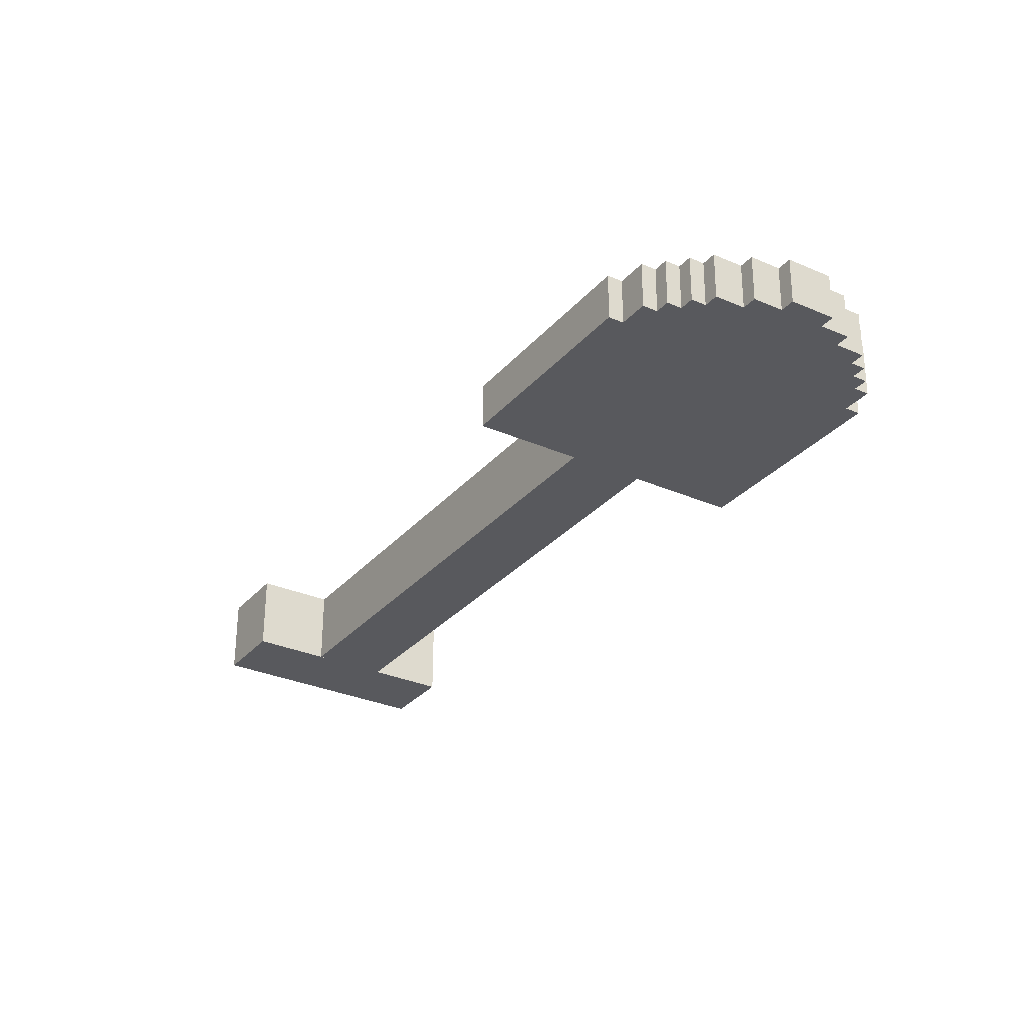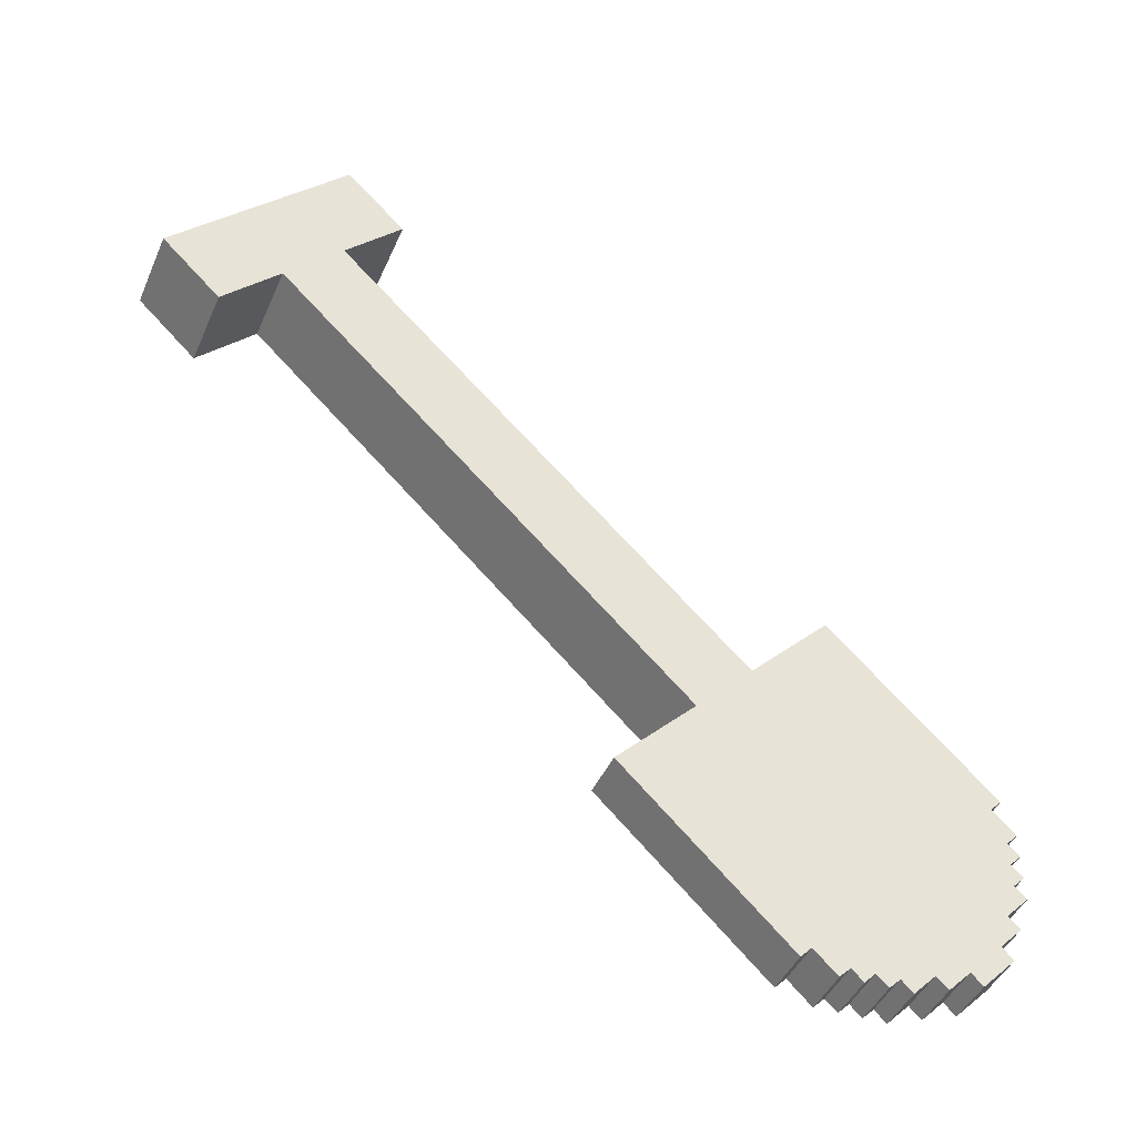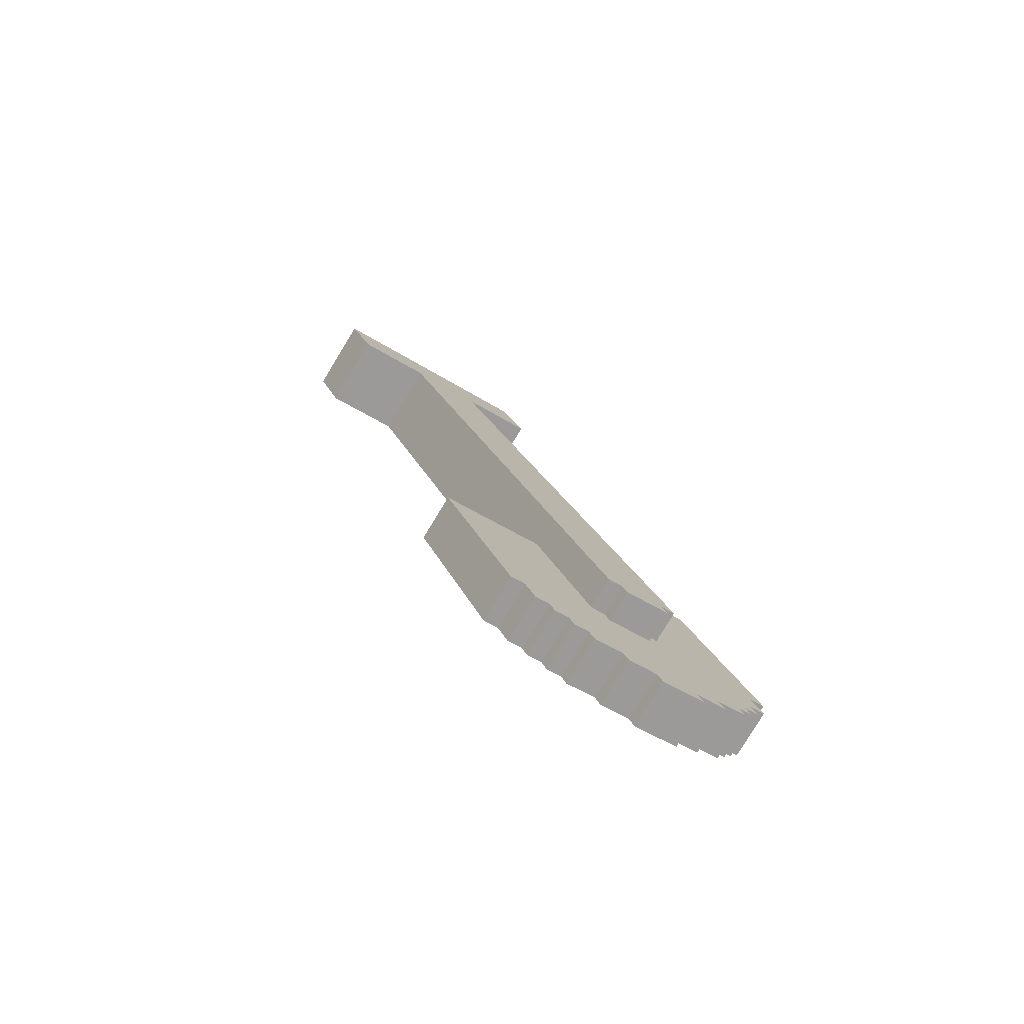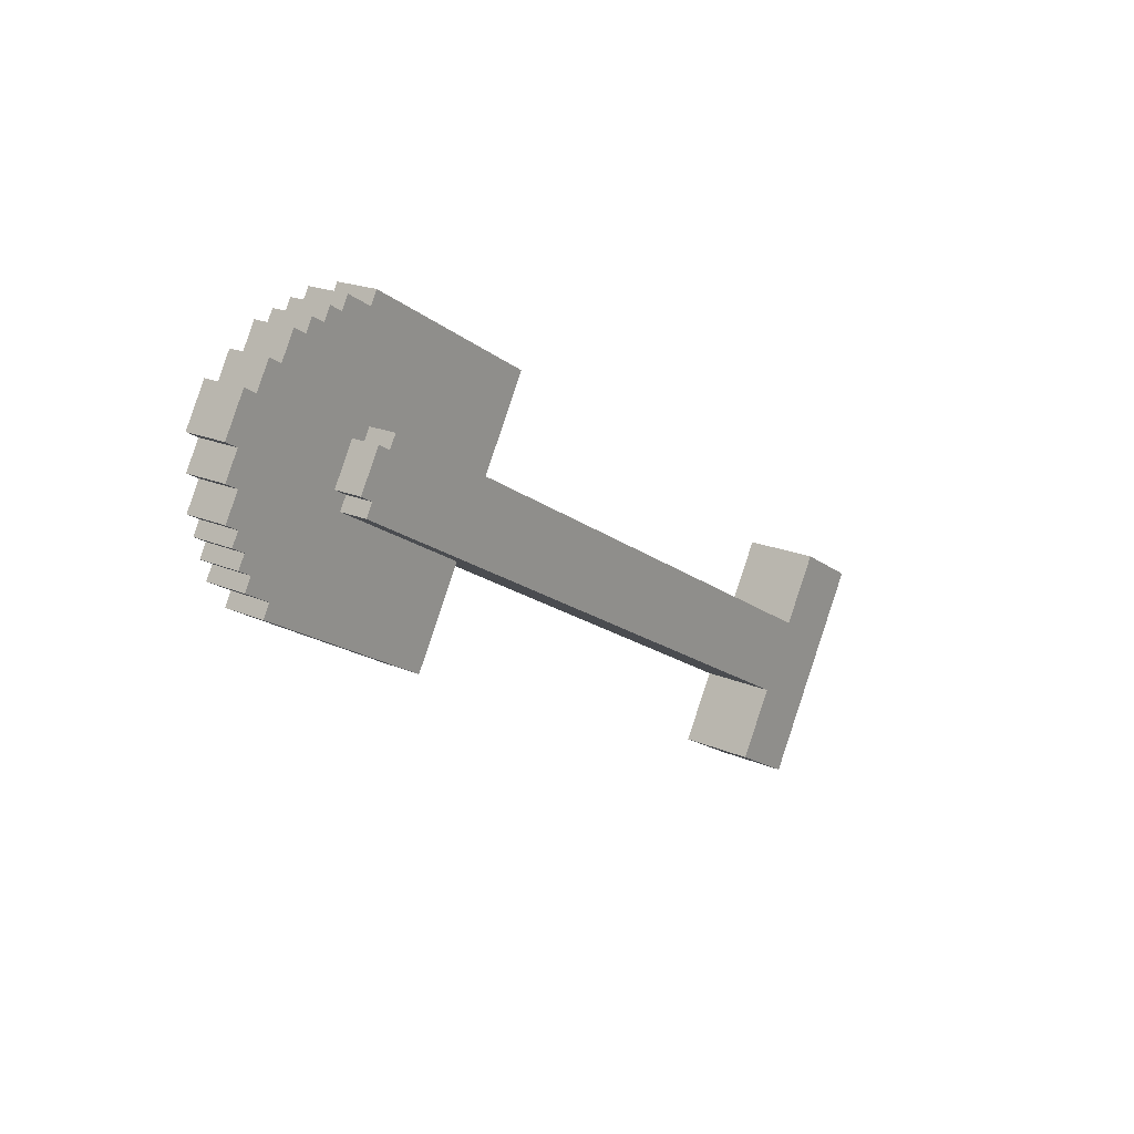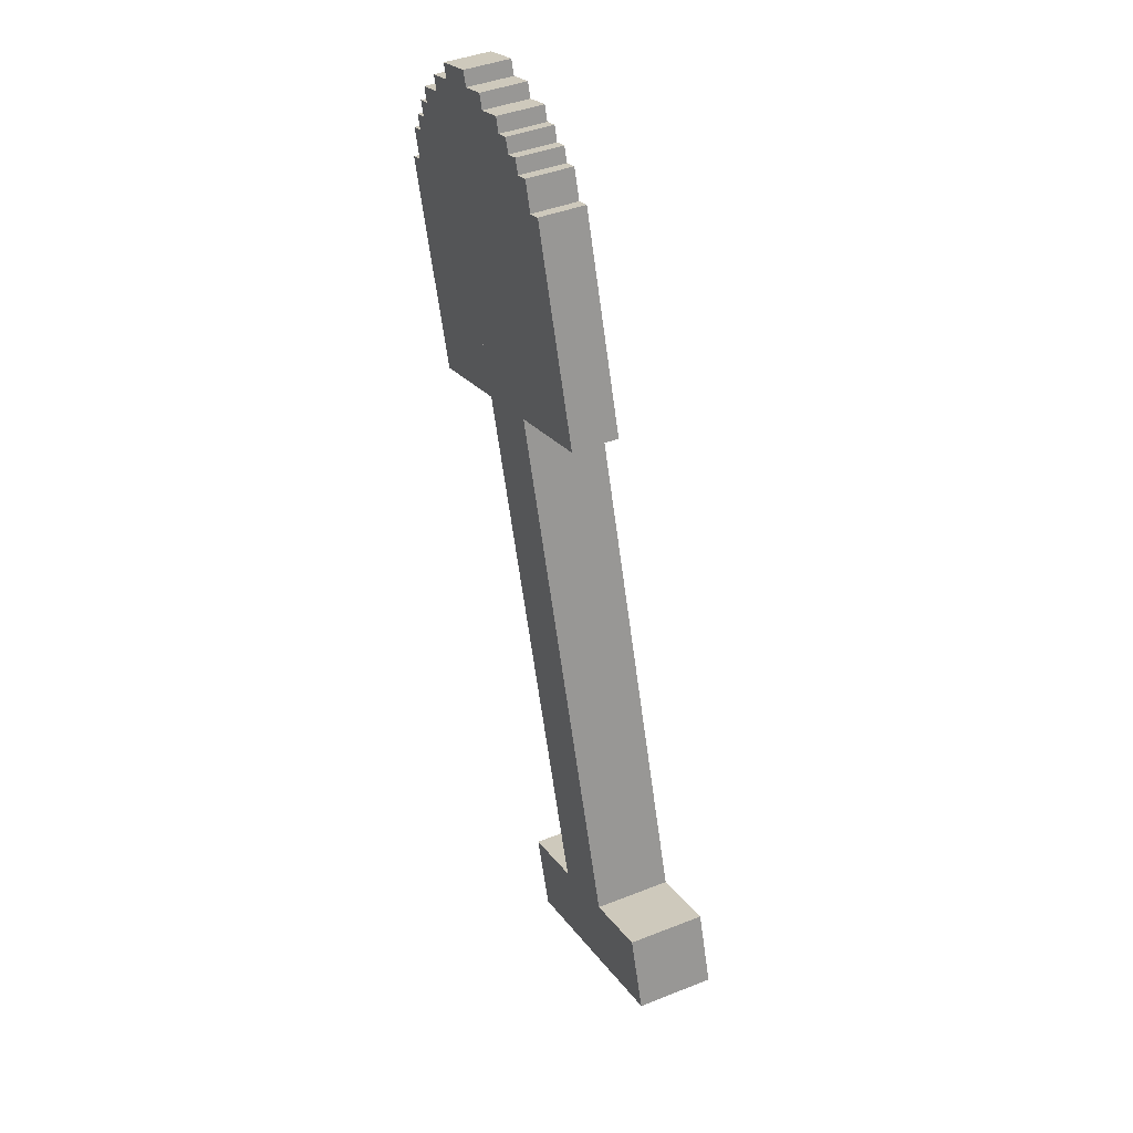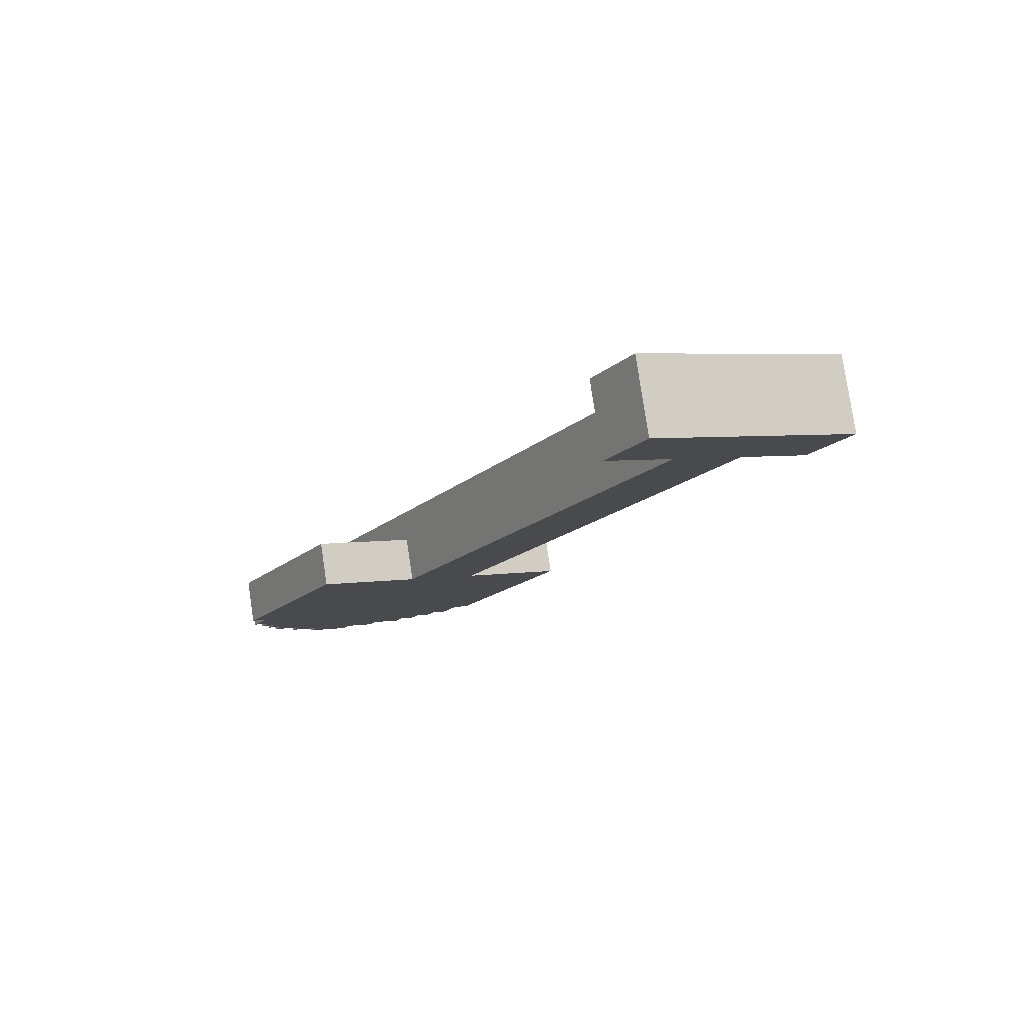
<metadata>
{"format":"obj","ext":"obj","renderer":"f3d","projection":"perspective","resolution":1024,"background":"white","views":[{"elev":39.4,"azim":-74.4,"up":"+Z"},{"elev":-58.6,"azim":-134.2,"up":"+Y"},{"elev":75.4,"azim":-40.9,"up":"+Z"},{"elev":53.3,"azim":49.4,"up":"+Z"},{"elev":-12.3,"azim":-0.6,"up":"+Z"},{"elev":-79.9,"azim":114.5,"up":"+Z"}]}
</metadata>
<code>
g miner_shovel_mesh
v -0.2479 -0.6884 0.9826
v -0.1348 -0.7819 0.9321
v -0.19 -0.7971 0.9107
v -0.1927 -0.6732 1.004
v -0.2479 -0.6884 0.9826
v -0.1898 -0.6611 0.9879
v -0.1927 -0.6732 1.004
v -0.245 -0.6763 0.9665
v -0.1348 -0.7819 0.9321
v -0.1871 -0.785 0.8946
v -0.19 -0.7971 0.9107
v -0.132 -0.7697 0.916
v -0.132 -0.7697 0.916
v -0.1706 -0.816 0.8741
v -0.1871 -0.785 0.8946
v -0.1154 -0.8008 0.8955
v -0.1154 -0.8008 0.8955
v -0.1677 -0.8038 0.858
v -0.1706 -0.816 0.8741
v -0.1126 -0.7886 0.8794
v -0.1126 -0.7886 0.8794
v -0.1595 -0.8194 0.8477
v -0.1677 -0.8038 0.858
v -0.1043 -0.8042 0.8691
v -0.1043 -0.8042 0.8691
v -0.1566 -0.8072 0.8317
v -0.1595 -0.8194 0.8477
v -0.1014 -0.792 0.8531
v -0.1014 -0.792 0.8531
v -0.1483 -0.8227 0.8214
v -0.1566 -0.8072 0.8317
v -0.09315 -0.8075 0.8428
v -0.09315 -0.8075 0.8428
v -0.1454 -0.8105 0.8053
v -0.1483 -0.8227 0.8214
v -0.09026 -0.7953 0.8267
v -0.09026 -0.7953 0.8267
v -0.1372 -0.8261 0.795
v -0.1454 -0.8105 0.8053
v -0.082 -0.8109 0.8164
v -0.082 -0.8109 0.8164
v -0.1314 -0.8017 0.7629
v -0.1372 -0.8261 0.795
v -0.07624 -0.7865 0.7843
v -0.07624 -0.7865 0.7843
v -0.1231 -0.8173 0.7526
v -0.1314 -0.8017 0.7629
v -0.06797 -0.8021 0.774
v -0.06797 -0.8021 0.774
v -0.08279 -0.6469 0.5276
v -0.1231 -0.8173 0.7526
v -0.02762 -0.6317 0.549
v -0.245 -0.6763 0.9665
v -0.2063 -0.63 1.008
v -0.1898 -0.6611 0.9879
v -0.2615 -0.6452 0.9871
v -0.2615 -0.6452 0.9871
v -0.2034 -0.6179 0.9924
v -0.2063 -0.63 1.008
v -0.2586 -0.6331 0.971
v -0.2586 -0.6331 0.971
v -0.2117 -0.6023 1.003
v -0.2034 -0.6179 0.9924
v -0.2669 -0.6175 0.9813
v -0.2669 -0.6175 0.9813
v -0.2088 -0.5902 0.9866
v -0.2117 -0.6023 1.003
v -0.264 -0.6054 0.9652
v -0.264 -0.6054 0.9652
v -0.2171 -0.5746 0.9969
v -0.2088 -0.5902 0.9866
v -0.2723 -0.5898 0.9755
v -0.2723 -0.5898 0.9755
v -0.2142 -0.5625 0.9808
v -0.2171 -0.5746 0.9969
v -0.2694 -0.5777 0.9594
v -0.2694 -0.5777 0.9594
v -0.2225 -0.5469 0.9911
v -0.2142 -0.5625 0.9808
v -0.2776 -0.5621 0.9697
v -0.2776 -0.5621 0.9697
v -0.2167 -0.5226 0.9589
v -0.2225 -0.5469 0.9911
v -0.2719 -0.5378 0.9375
v -0.2719 -0.5378 0.9375
v -0.225 -0.5071 0.9692
v -0.2167 -0.5226 0.9589
v -0.2801 -0.5223 0.9478
v -0.2801 -0.5223 0.9478
v -0.1846 -0.3367 0.7441
v -0.225 -0.5071 0.9692
v -0.2398 -0.3519 0.7227
v -0.1846 -0.3367 0.7441
v -0.08279 -0.6469 0.5276
v -0.02762 -0.6317 0.549
v -0.2398 -0.3519 0.7227
v -0.2479 -0.6884 0.9826
v -0.1871 -0.785 0.8946
v -0.245 -0.6763 0.9665
v -0.19 -0.7971 0.9107
v -0.2586 -0.6331 0.971
v -0.1677 -0.8038 0.858
v -0.2615 -0.6452 0.9871
v -0.1706 -0.816 0.8741
v -0.264 -0.6054 0.9652
v -0.2669 -0.6175 0.9813
v -0.1566 -0.8072 0.8317
v -0.1595 -0.8194 0.8477
v -0.2694 -0.5777 0.9594
v -0.2723 -0.5898 0.9755
v -0.1454 -0.8105 0.8053
v -0.1483 -0.8227 0.8214
v -0.2719 -0.5378 0.9375
v -0.2776 -0.5621 0.9697
v -0.1314 -0.8017 0.7629
v -0.1372 -0.8261 0.795
v -0.2398 -0.3519 0.7227
v -0.2801 -0.5223 0.9478
v -0.08279 -0.6469 0.5276
v -0.1231 -0.8173 0.7526
v -0.1348 -0.7819 0.9321
v -0.1898 -0.6611 0.9879
v -0.132 -0.7697 0.916
v -0.1927 -0.6732 1.004
v -0.1126 -0.7886 0.8794
v -0.2034 -0.6179 0.9924
v -0.2063 -0.63 1.008
v -0.1154 -0.8008 0.8955
v -0.1014 -0.792 0.8531
v -0.1043 -0.8042 0.8691
v -0.2088 -0.5902 0.9866
v -0.2117 -0.6023 1.003
v -0.09026 -0.7953 0.8267
v -0.09315 -0.8075 0.8428
v -0.2142 -0.5625 0.9808
v -0.2171 -0.5746 0.9969
v -0.07624 -0.7865 0.7843
v -0.082 -0.8109 0.8164
v -0.2167 -0.5226 0.9589
v -0.2225 -0.5469 0.9911
v -0.02762 -0.6317 0.549
v -0.06797 -0.8021 0.774
v -0.1846 -0.3367 0.7441
v -0.225 -0.5071 0.9692
v 0.01091 -0.009362 0.1239
v -0.1819 -0.4606 0.6508
v -0.08104 -0.0347 0.08822
v -0.08998 -0.4353 0.6865
v -0.2136 -0.5945 0.8277
v -0.1217 -0.5691 0.8633
v 0.05222 -0.08699 0.07253
v -0.08998 -0.4353 0.6865
v 0.01091 -0.009362 0.1239
v -0.04867 -0.5129 0.6351
v -0.1217 -0.5691 0.8633
v -0.08038 -0.6467 0.812
v -0.03973 -0.1123 0.03686
v -0.04867 -0.5129 0.6351
v 0.05222 -0.08699 0.07253
v -0.1406 -0.5382 0.5995
v -0.08038 -0.6467 0.812
v -0.1723 -0.6721 0.7763
v -0.08104 -0.0347 0.08822
v -0.1406 -0.5382 0.5995
v -0.03973 -0.1123 0.03686
v -0.1819 -0.4606 0.6508
v -0.2342 -0.7317 0.9781
v -0.1543 -0.763 0.9687
v -0.2094 -0.7782 0.9473
v -0.179 -0.7165 0.9995
v -0.2342 -0.7317 0.9781
v -0.1762 -0.7043 0.9835
v -0.179 -0.7165 0.9995
v -0.2313 -0.7195 0.9621
v -0.1543 -0.763 0.9687
v -0.2065 -0.7661 0.9312
v -0.2094 -0.7782 0.9473
v -0.1514 -0.7509 0.9526
v -0.2342 -0.7317 0.9781
v -0.2065 -0.7661 0.9312
v -0.2313 -0.7195 0.9621
v -0.2094 -0.7782 0.9473
v -0.1543 -0.763 0.9687
v -0.1762 -0.7043 0.9835
v -0.1514 -0.7509 0.9526
v -0.179 -0.7165 0.9995
v 0.1079 -0.1038 -0.0592
v -0.1079 0.1038 0.0592
v 0.01599 -0.1291 -0.09487
v -0.01599 0.1291 0.09487
v 0.09353 -0.1646 0.02118
v -0.01599 0.1291 0.09487
v 0.1079 -0.1038 -0.0592
v -0.0304 0.06826 0.1752
v 0.001579 -0.1899 -0.01449
v -0.0304 0.06826 0.1752
v 0.09353 -0.1646 0.02118
v -0.1224 0.04293 0.1396
v 0.01599 -0.1291 -0.09487
v -0.1224 0.04293 0.1396
v 0.001579 -0.1899 -0.01449
v -0.1079 0.1038 0.0592
v -0.0304 0.06826 0.1752
v -0.1079 0.1038 0.0592
v -0.01599 0.1291 0.09487
v -0.1224 0.04293 0.1396
v 0.1079 -0.1038 -0.0592
v 0.001579 -0.1899 -0.01449
v 0.09353 -0.1646 0.02118
v 0.01599 -0.1291 -0.09487
v -0.1723 -0.6721 0.7763
v -0.1217 -0.5691 0.8633
v -0.08038 -0.6467 0.812
v -0.2136 -0.5945 0.8277
v -0.1531 -0.6069 0.8549
v -0.09153 -0.6434 0.8383
v -0.1283 -0.6535 0.824
v -0.1163 -0.5968 0.8691
v -0.1531 -0.6069 0.8549
v -0.1134 -0.5846 0.8531
v -0.1163 -0.5968 0.8691
v -0.1502 -0.5948 0.8388
v -0.09153 -0.6434 0.8383
v -0.1254 -0.6414 0.808
v -0.1283 -0.6535 0.824
v -0.08864 -0.6312 0.8222
v -0.09153 -0.6434 0.8383
v -0.1134 -0.5846 0.8531
v -0.08864 -0.6312 0.8222
v -0.1163 -0.5968 0.8691
g miner_shovel_mesh_0
f 3 2 1
f 4 1 2
f 7 6 5
f 8 5 6
f 11 10 9
f 12 9 10
f 15 14 13
f 16 13 14
f 19 18 17
f 20 17 18
f 23 22 21
f 24 21 22
f 27 26 25
f 28 25 26
f 31 30 29
f 32 29 30
f 35 34 33
f 36 33 34
f 39 38 37
f 40 37 38
f 43 42 41
f 44 41 42
f 47 46 45
f 48 45 46
f 51 50 49
f 52 49 50
f 55 54 53
f 56 53 54
f 59 58 57
f 60 57 58
f 63 62 61
f 64 61 62
f 67 66 65
f 68 65 66
f 71 70 69
f 72 69 70
f 75 74 73
f 76 73 74
f 79 78 77
f 80 77 78
f 83 82 81
f 84 81 82
f 87 86 85
f 88 85 86
f 91 90 89
f 92 89 90
f 95 94 93
f 96 93 94
f 99 98 97
f 100 97 98
f 99 101 98
f 102 98 101
f 103 101 99
f 104 98 102
f 101 105 102
f 106 105 101
f 107 102 105
f 108 102 107
f 105 109 107
f 110 109 105
f 111 107 109
f 112 107 111
f 109 113 111
f 114 113 109
f 115 111 113
f 116 111 115
f 113 117 115
f 118 117 113
f 119 115 117
f 120 115 119
f 123 122 121
f 124 121 122
f 123 125 122
f 126 122 125
f 127 122 126
f 128 125 123
f 125 129 126
f 130 129 125
f 131 126 129
f 132 126 131
f 129 133 131
f 134 133 129
f 135 131 133
f 136 131 135
f 133 137 135
f 138 137 133
f 139 135 137
f 140 135 139
f 137 141 139
f 142 141 137
f 143 139 141
f 144 139 143
f 147 146 145
f 148 145 146
f 146 149 148
f 150 148 149
f 153 152 151
f 154 151 152
f 152 155 154
f 156 154 155
f 159 158 157
f 160 157 158
f 158 161 160
f 162 160 161
f 165 164 163
f 166 163 164
f 169 168 167
f 170 167 168
f 173 172 171
f 174 171 172
f 177 176 175
f 178 175 176
f 181 180 179
f 182 179 180
f 185 184 183
f 186 183 184
f 189 188 187
f 190 187 188
f 193 192 191
f 194 191 192
f 197 196 195
f 198 195 196
f 201 200 199
f 202 199 200
f 205 204 203
f 206 203 204
f 209 208 207
f 210 207 208
f 213 212 211
f 214 211 212
f 217 216 215
f 218 215 216
f 221 220 219
f 222 219 220
f 225 224 223
f 226 223 224
f 229 228 227
f 230 227 228

</code>
